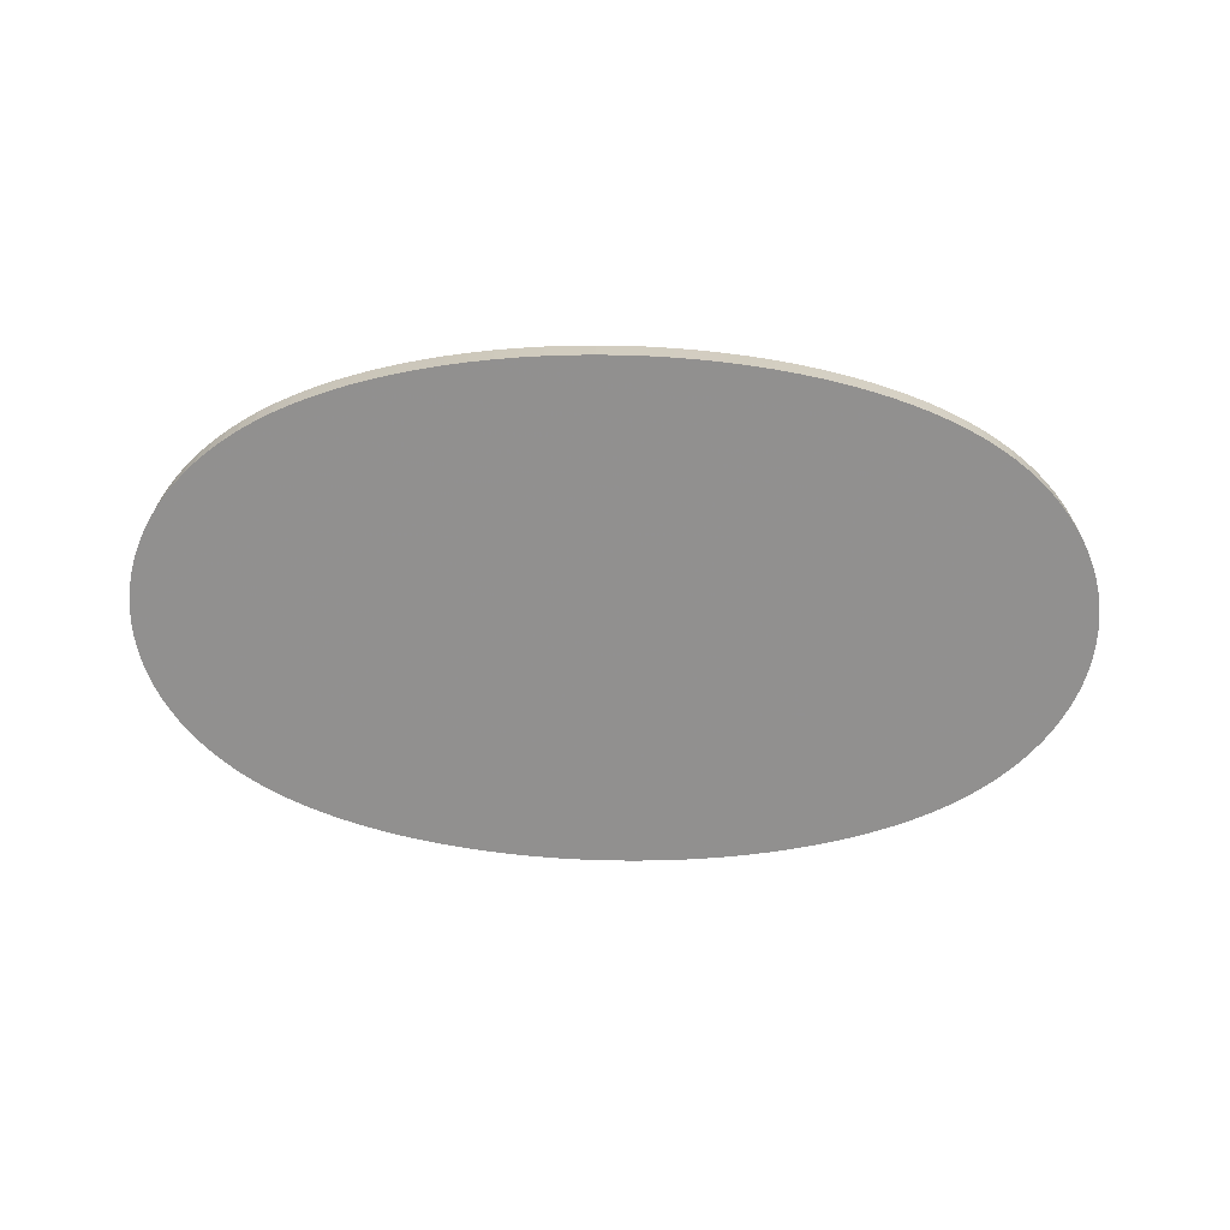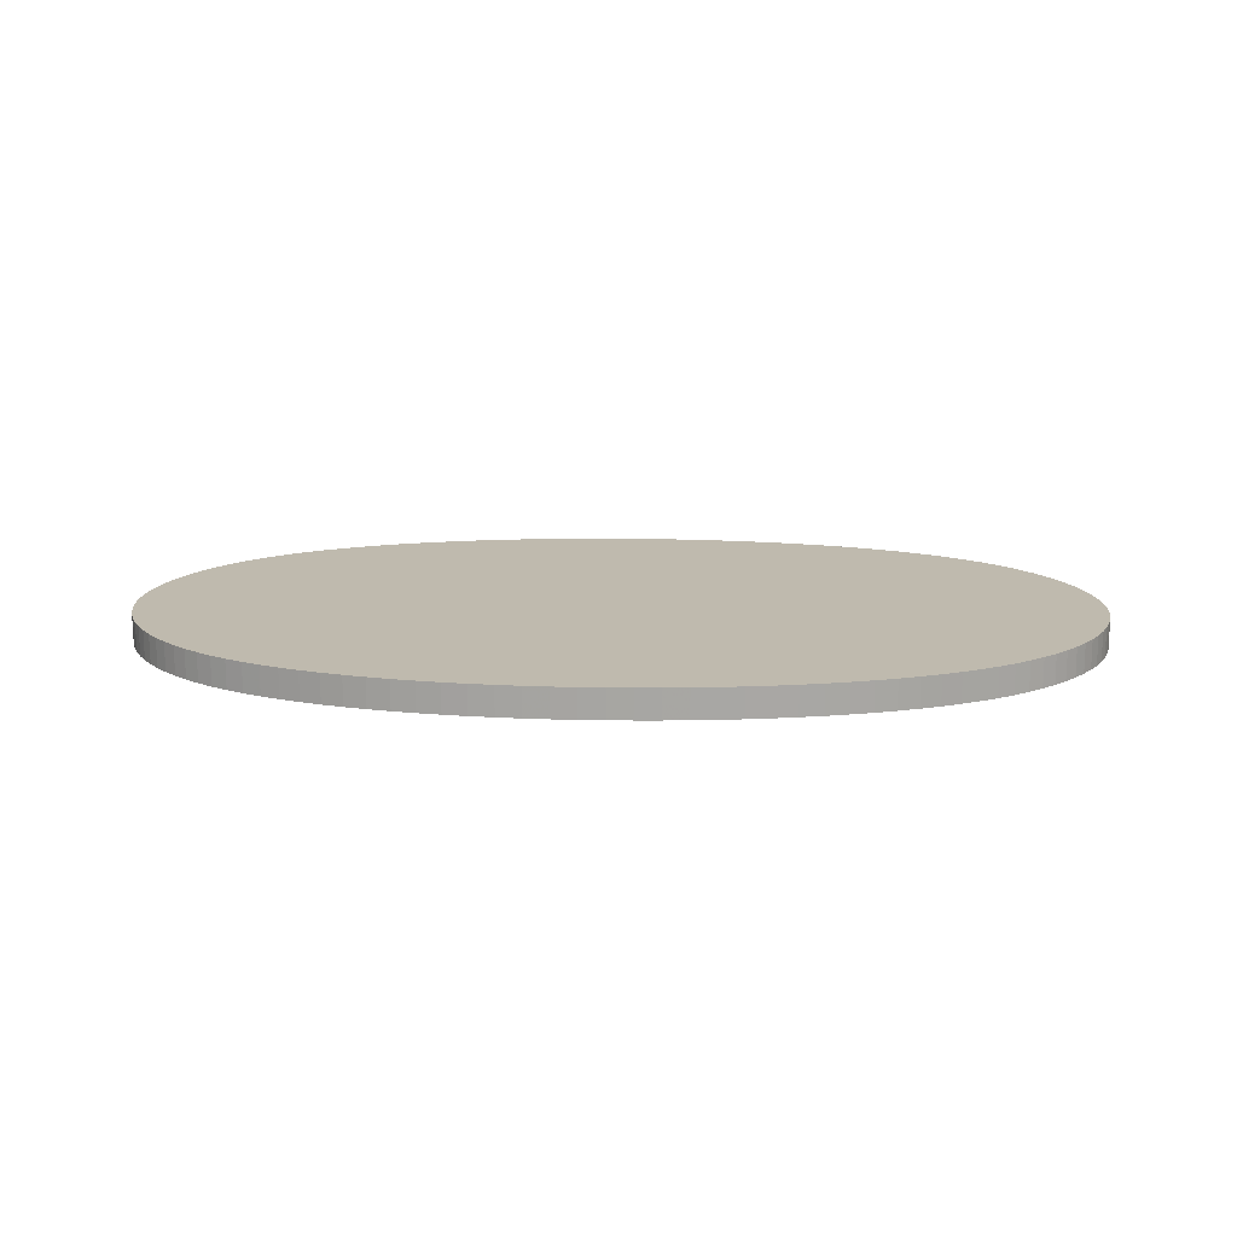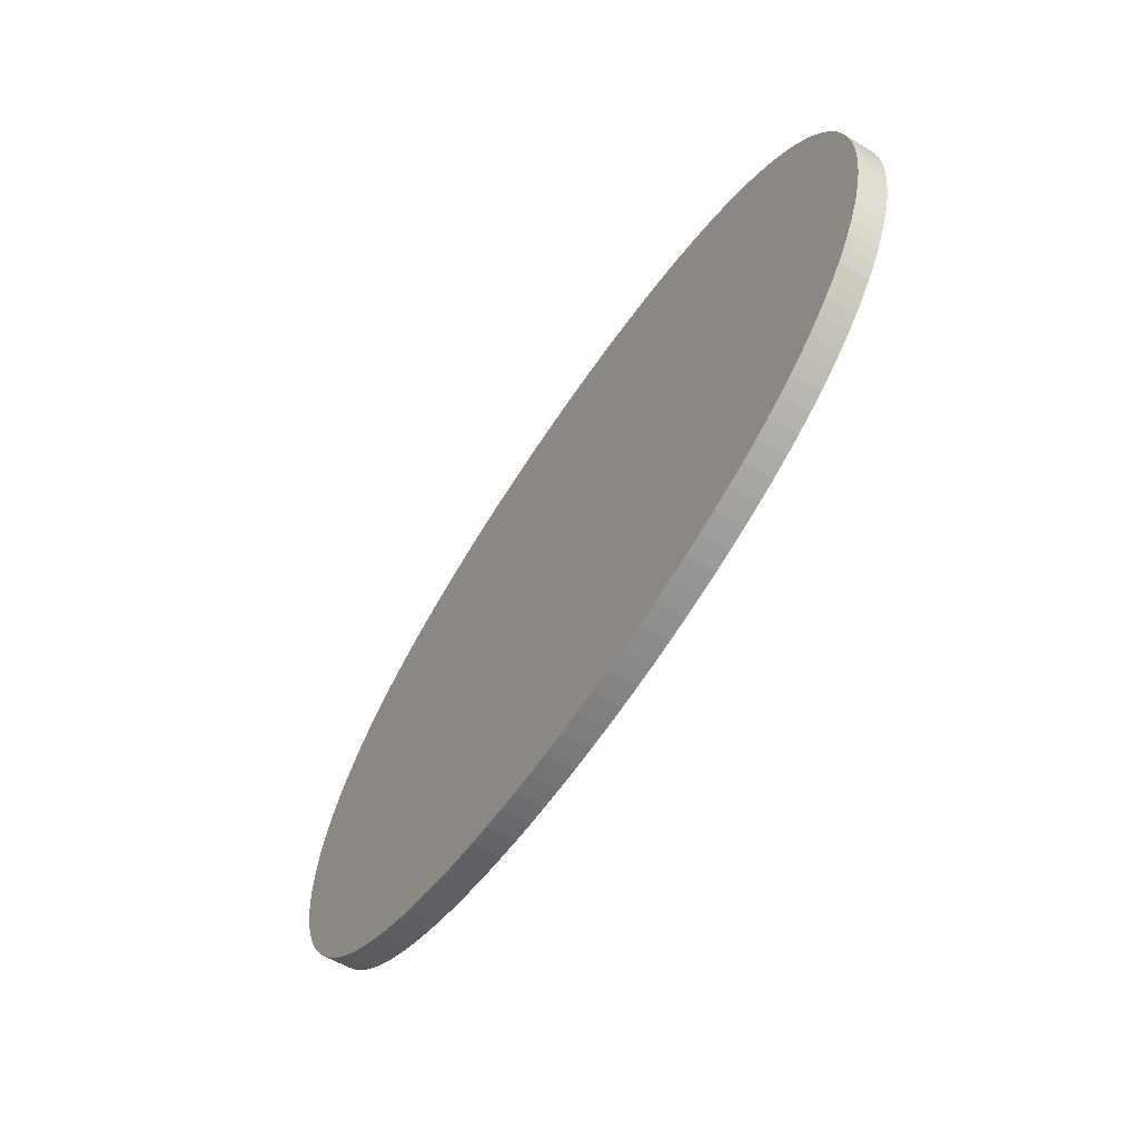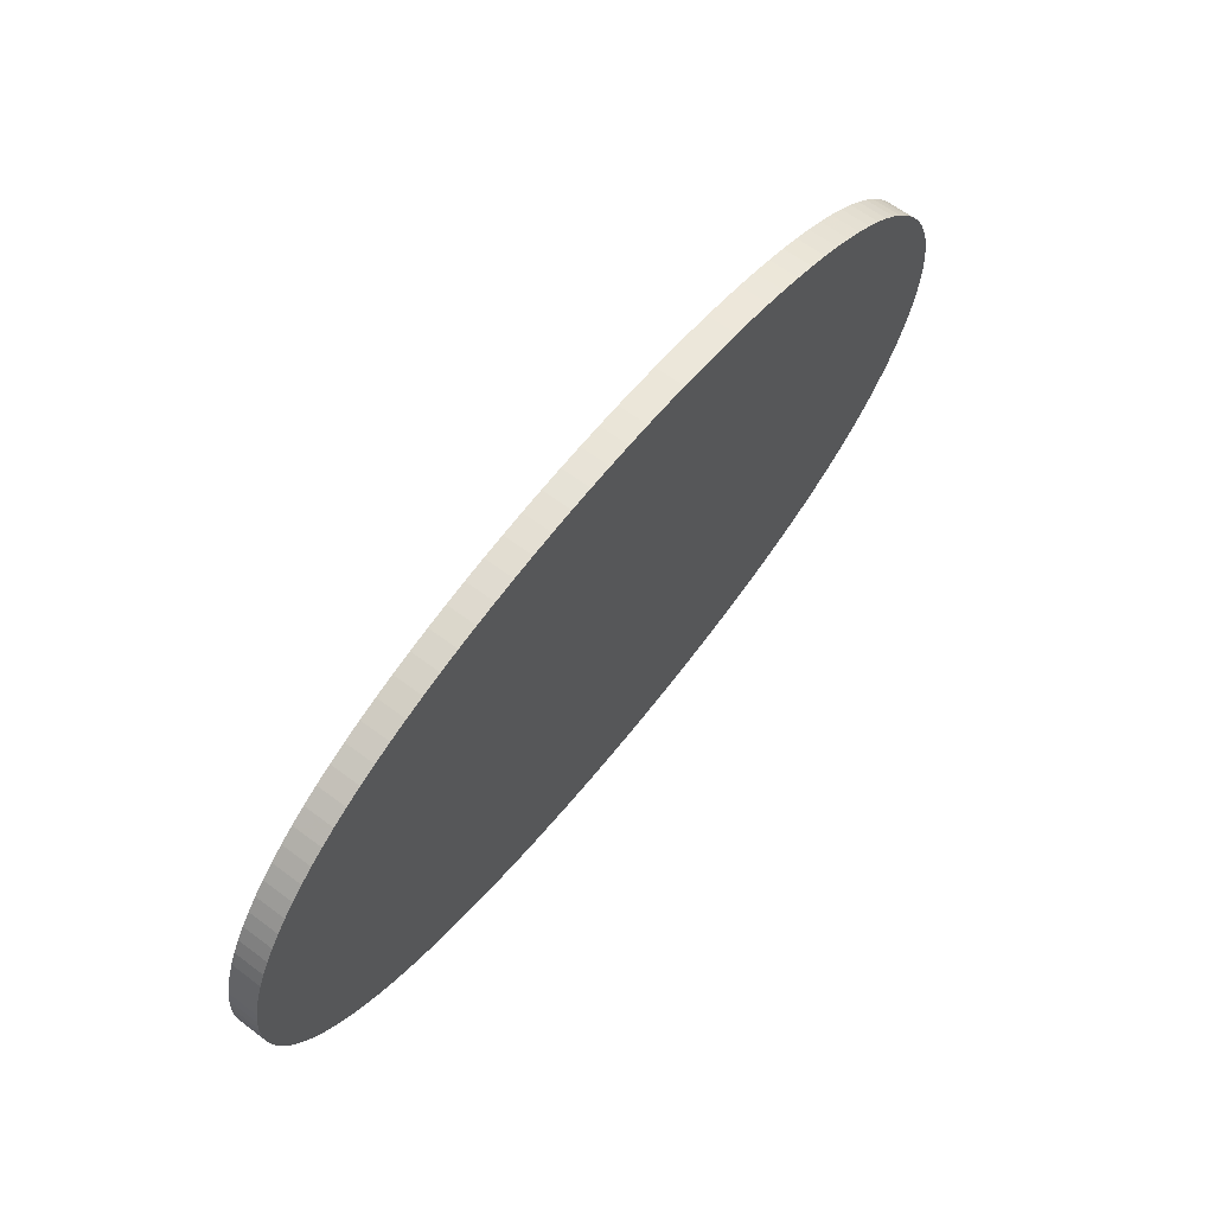
<metadata>
{"format":"obj","ext":"obj","renderer":"f3d","projection":"perspective","resolution":1024,"background":"white","views":[{"elev":-65.8,"azim":0.6,"up":"+Z"},{"elev":15.8,"azim":-175.7,"up":"+Z"},{"elev":-56.6,"azim":58.1,"up":"+Y"},{"elev":62.3,"azim":127.4,"up":"+Y"}]}
</metadata>
<code>
v -0.3642 0.1958 0.01679
v 0.3776 -0.1944 0.01509
v -0.3643 0.1958 -0.01439
v 0.3776 -0.1943 -0.01608
v -0.4933 -0.01682 0.01682
v -0.4933 -0.01679 -0.01436
v 0.5067 0.01821 0.01506
v 0.5066 0.01823 -0.01611
v -0.4553 -0.1292 -0.01453
v -0.2016 0.26 -0.01462
v 0.4686 0.1307 0.01524
v 0.4686 0.1307 -0.01594
v -0.4632 0.09802 0.01687
v 0.1962 0.2739 0.01586
v -0.4632 0.09805 -0.0143
v 0.1962 0.2739 -0.01531
v 0.4766 -0.09663 0.01501
v -0.1828 -0.2725 0.01602
v 0.4765 -0.0966 -0.01616
v -0.1829 -0.2725 -0.01515
v 0.3799 0.2118 -0.0157
v -0.4108 -0.1785 0.01652
v -0.2894 0.2325 0.01669
v -0.4109 -0.1785 -0.01466
v 0.4242 0.1799 0.01536
v 0.3028 -0.2311 0.01519
v 0.4242 0.1799 -0.01581
v 0.3028 -0.2311 -0.01598
v -0.4868 0.04152 0.01686
v 0.09843 0.2851 0.01605
v -0.4868 0.04155 -0.01431
v 0.09837 0.2851 -0.01513
v 0.5002 -0.04013 0.01502
v 0.5001 -0.0401 -0.01615
v -0.4827 -0.07455 0.01674
v -0.1047 0.278 0.0164
v -0.4828 -0.07452 -0.01443
v -0.1048 0.278 -0.01477
v 0.4961 0.07594 0.01514
v 0.1181 -0.2766 0.01548
v 0.4961 0.07597 -0.01604
v 0.118 -0.2765 -0.01569
v -0.4224 0.1502 0.01685
v 0.2859 0.2527 0.01568
v -0.4224 0.1503 -0.01433
v 0.2858 0.2527 -0.0155
v 0.4358 -0.1489 0.01503
v -0.2725 -0.2513 0.0162
v 0.4357 -0.1488 -0.01614
v -0.2725 -0.2512 -0.01497
v -0.3287 0.2153 0.01674
v -0.3288 0.2153 -0.01443
v 0.3958 0.2017 0.01544
v 0.3421 -0.2139 0.01514
v 0.3957 0.2017 -0.01574
v 0.3421 -0.2139 -0.01604
v -0.4922 0.01243 0.01684
v 0.04779 0.287 0.01614
v -0.4922 0.01246 -0.01433
v 0.04773 0.287 -0.01504
v 0.5056 -0.01104 0.01504
v -0.03439 -0.2856 0.01574
v 0.5055 -0.01101 -0.01614
v -0.03444 -0.2855 -0.01543
v -0.4711 -0.1024 0.0167
v -0.1539 0.2702 0.01648
v -0.4711 -0.1024 -0.01448
v -0.154 0.2702 -0.01469
v 0.4845 0.1038 0.01519
v 0.4844 0.1039 -0.01599
v 0.1673 -0.2687 -0.01577
v -0.4449 0.1248 0.01687
v -0.445 0.1248 -0.01431
v 0.4583 -0.1234 0.01502
v 0.4583 -0.1234 -0.01616
v -0.2015 0.26 0.01656
v 0.5067 0.003583 0.01505
v -0.4351 -0.1547 0.01658
v -0.2468 0.2474 0.01663
v -0.4352 -0.1547 -0.01459
v 0.4485 0.1561 0.0153
v 0.4485 0.1561 -0.01588
v 0.2602 -0.246 -0.01592
v -0.4771 0.07015 0.01687
v 0.1481 0.2807 0.01595
v -0.4772 0.07018 -0.0143
v 0.148 0.2808 -0.01522
v 0.4905 -0.06876 0.01501
v 0.4905 -0.06873 -0.01616
v -0.4901 -0.04591 0.01679
v -0.05431 0.2834 0.01632
v -0.4902 -0.04588 -0.01439
v -0.05437 0.2834 -0.01486
v 0.5035 0.0473 0.0151
v 0.5035 0.04733 -0.01608
v 0.3263 0.2382 0.01559
v -0.3955 0.174 -0.01435
v -0.3129 -0.2368 0.01629
v 0.4088 -0.1726 -0.01612
v -0.313 -0.2368 -0.01489
v -0.2686 0.2403 -0.01452
v 0.2819 -0.2389 0.01522
v 0.2378 -0.2526 -0.01589
v -0.347 0.2058 0.01677
v 0.3631 0.2212 0.01551
v -0.3471 0.2058 -0.01441
v 0.363 0.2213 -0.01566
v 0.3604 -0.2044 0.01512
v 0.3603 -0.2044 -0.01606
v -0.4933 -0.002192 0.01683
v -0.4933 -0.002163 -0.01434
v 0.5066 0.003612 -0.01612
v -0.003305 0.2864 0.01623
v -0.00336 0.2864 -0.01495
v 0.01671 -0.285 0.01565
v 0.01665 -0.285 -0.01552
v -0.4637 -0.116 0.01667
v -0.4637 -0.116 -0.0145
v 0.4771 0.1174 0.01521
v 0.477 0.1174 -0.01596
v 0.1913 -0.2639 -0.01581
v -0.4546 0.1116 0.01687
v 0.2196 0.2695 0.01581
v -0.4546 0.1116 -0.01431
v 0.2195 0.2696 -0.01536
v 0.468 -0.1102 0.01501
v 0.4679 -0.1102 -0.01616
v -0.2062 -0.2681 -0.01511
v 0.2149 -0.2586 0.01533
v -0.4235 -0.1668 0.01655
v -0.2685 0.2402 0.01666
v -0.4236 -0.1668 -0.01462
v 0.4369 0.1682 0.01533
v 0.4369 0.1683 -0.01584
v -0.4825 0.05591 0.01687
v -0.4825 0.05594 -0.01431
v 0.4959 -0.05452 0.01502
v 0.4958 -0.05449 -0.01616
v -0.487 -0.06031 0.01677
v -0.487 -0.06028 -0.01441
v 0.5004 0.0617 0.01512
v 0.5003 0.06173 -0.01606
v -0.4095 0.1623 0.01684
v 0.3065 0.2458 0.01564
v -0.4095 0.1624 -0.01434
v 0.3065 0.2458 -0.01554
v 0.4229 -0.161 0.01505
v -0.2931 -0.2444 0.01625
v 0.4228 -0.1609 -0.01613
v -0.2932 -0.2443 -0.01493
v -0.2895 0.2325 -0.01449
v -0.08503 -0.2837 0.01584
v -0.08509 -0.2837 -0.01534
v -0.3971 -0.1897 0.01648
v -0.3972 -0.1896 -0.01469
v -0.3096 0.2242 -0.01446
v 0.4105 0.1911 0.0154
v 0.3229 -0.2228 0.01517
v 0.4105 0.1911 -0.01578
v -0.49 0.02701 0.01685
v 0.0732 0.2863 0.01609
v -0.4901 0.02704 -0.01432
v 0.07314 0.2864 -0.01508
v 0.5034 -0.02562 0.01503
v 0.5034 -0.02559 -0.01615
v -0.4774 -0.08861 0.01672
v -0.4775 -0.08858 -0.01445
v 0.4908 0.09 0.01516
v 0.4908 0.09003 -0.01601
v -0.4342 0.1377 0.01686
v 0.2645 0.2589 0.01572
v 0.2644 0.2589 -0.01545
v 0.4476 -0.1363 0.01502
v -0.2511 -0.2575 0.01616
v 0.4475 -0.1363 -0.01615
v -0.2511 -0.2575 -0.01502
v -0.4457 -0.1422 0.01661
v -0.2245 0.254 0.01659
v -0.4458 -0.1422 -0.01456
v -0.2245 0.254 -0.01458
v 0.4591 0.1436 0.01527
v 0.459 0.1436 -0.01591
v -0.4707 0.0842 0.01687
v 0.1724 0.2776 0.01591
v -0.4707 0.08423 -0.0143
v 0.1723 0.2776 -0.01527
v 0.4841 -0.08281 0.01501
v 0.484 -0.08278 -0.01617
v -0.4922 -0.0314 0.0168
v -0.02885 0.2852 0.01627
v -0.4923 -0.03137 -0.01437
v -0.02891 0.2852 -0.0149
v 0.5056 0.03279 0.01508
v 0.04225 -0.2838 0.01561
v 0.0422 -0.2838 -0.01557
v -0.3804 0.1851 0.01681
v 0.3452 0.2301 0.01555
v -0.3497 -0.2198 0.01637
v -0.3805 0.1852 -0.01437
v 0.3451 0.2301 -0.01562
v -0.3497 -0.2198 -0.0148
v 0.3938 -0.1838 0.01508
v -0.3318 -0.2287 0.01633
v 0.3937 -0.1837 -0.0161
v -0.3318 -0.2286 -0.01485
v 0.2379 -0.2526 0.01529
v -0.159 -0.2762 0.01598
v -0.3095 0.2242 0.01672
v -0.1101 -0.2818 -0.01529
v -0.1295 0.2744 0.01644
v -0.1296 0.2744 -0.01473
v 0.3799 0.2118 0.01547
v 0.1429 -0.273 0.01544
v -0.0598 -0.2849 0.01579
v 0.3229 -0.2228 -0.01601
v 0.1428 -0.2729 -0.01573
v -0.05985 -0.2849 -0.01538
v 0.4089 -0.1726 0.01506
v 0.1673 -0.2688 0.0154
v -0.008863 -0.2856 0.0157
v 0.2148 -0.2585 -0.01585
v -0.3955 0.174 0.01682
v -0.07962 0.281 0.01636
v -0.178 0.2653 0.01652
v 0.1914 -0.264 0.01536
v 0.2424 0.2645 0.01577
v 0.02226 0.287 0.01618
v 0.1234 0.2832 0.016
v -0.3665 -0.2104 0.01641
v -0.3824 -0.2003 0.01645
v -0.4552 -0.1293 0.01664
v -0.4342 0.1378 -0.01432
v -0.2469 0.2474 -0.01455
v -0.07967 0.281 -0.01482
v -0.178 0.2654 -0.01465
v 0.2423 0.2646 -0.01541
v 0.02221 0.287 -0.01499
v 0.3263 0.2383 -0.01558
v 0.1234 0.2832 -0.01518
v -0.3666 -0.2104 -0.01477
v -0.3824 -0.2003 -0.01473
v 0.2602 -0.246 0.01526
v 0.06771 -0.282 0.01557
v 0.09302 -0.2796 0.01552
v -0.229 -0.2631 0.01611
v -0.2062 -0.2681 0.01607
v -0.1347 -0.2793 0.01593
v -0.11 -0.2818 0.01588
v 0.2819 -0.2388 -0.01595
v 0.06766 -0.282 -0.01561
v 0.09296 -0.2796 -0.01565
v 0.5056 0.03282 -0.01609
v -0.229 -0.2631 -0.01506
v -0.159 -0.2762 -0.0152
v -0.008919 -0.2856 -0.01548
v -0.1348 -0.2793 -0.01525
f 58 60 237
f 107 3 60
f 7 129 202
f 3 111 86
f 123 129 7
f 123 223 129
f 7 77 112
f 7 202 126
f 2 202 158
f 158 202 129
f 188 17 19
f 129 223 130
f 97 199 3
f 3 86 73
f 6 111 191
f 140 191 111
f 120 107 27
f 169 70 168
f 58 223 30
f 223 123 30
f 15 86 185
f 227 223 58
f 227 113 223
f 227 58 237
f 237 113 227
f 234 192 60
f 234 38 223
f 187 126 17
f 187 17 188
f 188 88 187
f 7 126 33
f 173 126 202
f 74 126 173
f 147 202 218
f 188 19 49
f 17 126 127
f 127 19 17
f 127 126 74
f 195 194 115
f 115 116 195
f 100 205 201
f 129 130 18
f 18 20 207
f 196 130 223
f 199 97 196
f 1 3 196
f 3 199 196
f 22 132 24
f 22 130 132
f 106 52 3
f 124 86 15
f 124 73 86
f 145 97 3
f 3 73 145
f 73 232 145
f 145 232 45
f 132 130 80
f 61 112 77
f 61 63 112
f 164 63 61
f 61 77 7
f 7 33 61
f 61 33 164
f 3 107 95
f 107 120 95
f 95 120 70
f 142 141 95
f 141 94 95
f 41 141 142
f 70 169 41
f 142 95 41
f 41 95 70
f 58 30 161
f 163 161 30
f 60 58 163
f 58 161 163
f 186 107 60
f 10 224 235
f 180 234 60
f 10 234 180
f 79 233 101
f 233 180 101
f 3 52 101
f 101 52 151
f 60 3 101
f 101 180 60
f 31 86 111
f 170 232 73
f 170 43 45
f 45 232 170
f 223 113 190
f 190 91 223
f 113 192 190
f 190 192 91
f 237 60 114
f 60 192 114
f 114 113 237
f 114 192 113
f 223 91 93
f 93 234 223
f 91 192 93
f 192 234 93
f 126 187 137
f 137 33 126
f 137 187 88
f 47 202 147
f 47 173 202
f 47 49 173
f 129 225 221
f 173 49 175
f 175 49 19
f 19 127 175
f 255 116 115
f 255 62 64
f 217 255 64
f 217 62 214
f 64 62 217
f 217 111 3
f 3 95 217
f 217 95 188
f 207 20 254
f 240 100 201
f 240 201 229
f 129 213 219
f 219 225 129
f 194 195 243
f 129 18 248
f 174 176 245
f 245 176 253
f 98 100 150
f 76 196 223
f 76 224 10
f 130 196 5
f 6 191 5
f 191 189 5
f 79 101 131
f 151 52 156
f 78 130 177
f 78 80 130
f 27 55 159
f 159 55 53
f 53 55 21
f 27 107 21
f 21 55 27
f 27 159 25
f 112 63 8
f 7 112 8
f 8 252 7
f 63 95 8
f 8 95 252
f 7 252 193
f 193 95 94
f 252 95 193
f 188 95 165
f 165 95 63
f 165 63 164
f 141 41 39
f 39 94 141
f 39 193 94
f 239 186 60
f 125 123 236
f 236 16 125
f 186 16 236
f 107 186 236
f 236 172 146
f 223 38 36
f 36 210 223
f 10 235 68
f 68 235 224
f 162 31 111
f 29 31 162
f 86 31 136
f 136 135 86
f 191 140 92
f 73 124 122
f 15 13 122
f 122 124 15
f 242 158 129
f 242 102 158
f 158 102 26
f 2 158 108
f 74 173 75
f 173 175 75
f 75 127 74
f 75 175 127
f 220 255 115
f 62 255 220
f 250 195 116
f 116 255 250
f 250 243 195
f 256 254 20
f 207 254 256
f 111 217 9
f 9 217 100
f 9 167 111
f 9 80 179
f 132 80 9
f 9 118 67
f 67 167 9
f 37 140 111
f 111 167 37
f 225 219 71
f 188 49 71
f 71 217 188
f 255 217 71
f 71 250 255
f 129 248 244
f 244 213 129
f 244 40 213
f 194 243 244
f 247 18 207
f 247 248 18
f 207 256 247
f 130 22 154
f 246 18 130
f 20 18 246
f 246 245 253
f 148 98 150
f 72 5 196
f 43 170 72
f 72 122 13
f 72 170 73
f 73 122 72
f 166 167 67
f 196 76 23
f 151 156 23
f 23 156 208
f 157 159 53
f 157 25 159
f 212 157 53
f 25 157 212
f 53 21 212
f 27 25 134
f 134 82 27
f 69 39 168
f 193 39 69
f 168 70 69
f 182 12 120
f 182 120 27
f 27 82 182
f 89 88 188
f 33 137 34
f 164 33 34
f 34 165 164
f 32 163 30
f 60 163 32
f 32 239 60
f 107 236 200
f 200 236 146
f 146 238 200
f 226 236 123
f 146 172 46
f 46 44 146
f 96 238 146
f 96 200 238
f 38 234 211
f 211 234 10
f 10 68 211
f 66 68 224
f 224 76 66
f 210 211 66
f 66 211 68
f 223 210 66
f 66 76 223
f 206 242 129
f 242 206 103
f 129 221 103
f 103 206 129
f 249 102 83
f 102 242 83
f 242 103 83
f 83 103 221
f 221 71 83
f 49 215 83
f 83 71 49
f 54 108 158
f 158 26 28
f 28 215 158
f 28 102 249
f 28 26 102
f 249 83 28
f 28 83 215
f 204 215 49
f 109 215 204
f 204 4 109
f 204 218 202
f 2 4 204
f 204 202 2
f 209 217 153
f 209 256 217
f 100 217 50
f 217 256 50
f 150 100 50
f 50 148 150
f 132 9 155
f 155 9 100
f 24 132 155
f 155 22 24
f 155 154 22
f 121 221 225
f 225 71 121
f 121 71 221
f 42 250 216
f 250 71 216
f 194 244 152
f 152 244 248
f 115 194 152
f 152 220 115
f 214 62 152
f 62 220 152
f 248 209 152
f 152 209 153
f 243 250 251
f 251 244 243
f 251 250 42
f 42 40 251
f 40 244 251
f 229 201 198
f 230 246 130
f 98 246 230
f 130 154 230
f 230 198 98
f 229 198 230
f 48 246 98
f 98 148 48
f 174 245 48
f 245 246 48
f 148 50 48
f 48 176 174
f 48 50 176
f 43 72 143
f 45 43 143
f 143 145 45
f 5 72 84
f 84 135 29
f 84 72 13
f 84 185 86
f 86 135 84
f 177 130 231
f 130 166 231
f 118 9 231
f 231 179 177
f 231 9 179
f 130 5 139
f 139 166 130
f 139 92 140
f 131 23 178
f 178 23 76
f 79 131 178
f 178 233 79
f 178 180 233
f 10 180 178
f 178 76 10
f 1 196 104
f 196 23 104
f 104 3 1
f 104 106 3
f 52 106 104
f 133 134 25
f 25 212 133
f 133 123 7
f 7 193 133
f 193 69 133
f 81 133 181
f 181 133 69
f 181 82 81
f 181 182 82
f 11 12 181
f 12 182 181
f 138 34 137
f 138 137 88
f 88 89 138
f 138 89 188
f 188 165 138
f 165 34 138
f 228 32 30
f 239 32 228
f 184 85 228
f 228 14 184
f 123 14 228
f 228 30 123
f 186 239 87
f 87 184 186
f 87 85 184
f 239 228 87
f 87 228 85
f 146 44 144
f 144 96 146
f 123 133 144
f 144 133 212
f 107 200 105
f 105 21 107
f 105 212 21
f 29 162 160
f 160 84 29
f 5 84 160
f 59 162 111
f 56 215 109
f 158 215 56
f 56 54 158
f 218 204 99
f 99 204 49
f 128 256 20
f 128 50 256
f 128 246 253
f 20 246 128
f 253 176 128
f 176 50 128
f 100 240 241
f 241 155 100
f 241 240 229
f 229 230 241
f 98 198 203
f 205 100 203
f 100 98 203
f 201 205 203
f 203 198 201
f 222 72 196
f 222 143 72
f 222 196 97
f 183 84 13
f 185 84 183
f 118 231 117
f 117 231 166
f 67 118 117
f 90 5 189
f 90 139 5
f 92 139 90
f 166 139 35
f 35 37 167
f 167 166 35
f 140 37 35
f 35 139 140
f 51 23 208
f 51 104 23
f 52 104 51
f 51 156 52
f 208 156 51
f 11 181 119
f 119 181 69
f 120 12 119
f 119 12 11
f 70 120 119
f 119 69 70
f 171 144 44
f 171 226 123
f 123 144 171
f 171 46 172
f 44 46 171
f 172 236 171
f 236 226 171
f 200 96 197
f 197 105 200
f 96 144 197
f 197 144 212
f 212 105 197
f 110 160 57
f 5 160 110
f 57 59 110
f 110 59 111
f 149 99 49
f 149 47 147
f 49 47 149
f 147 218 149
f 218 99 149
f 65 166 67
f 67 117 65
f 65 117 166
f 179 80 78
f 177 179 78
f 39 41 169
f 39 169 168
f 29 135 136
f 136 31 29
f 4 108 109
f 2 108 4
f 23 131 101
f 23 101 151
f 125 16 14
f 14 123 125
f 14 16 186
f 186 184 14
f 210 36 211
f 211 36 38
f 209 247 256
f 248 247 209
f 213 40 216
f 216 40 42
f 216 219 213
f 216 71 219
f 152 217 214
f 153 217 152
f 82 134 133
f 81 82 133
f 57 160 59
f 59 160 162
f 109 108 56
f 108 54 56
f 241 230 154
f 154 155 241
f 145 143 222
f 97 145 222
f 15 185 183
f 183 13 15
f 191 92 90
f 90 189 191
f 6 5 110
f 110 111 6

</code>
